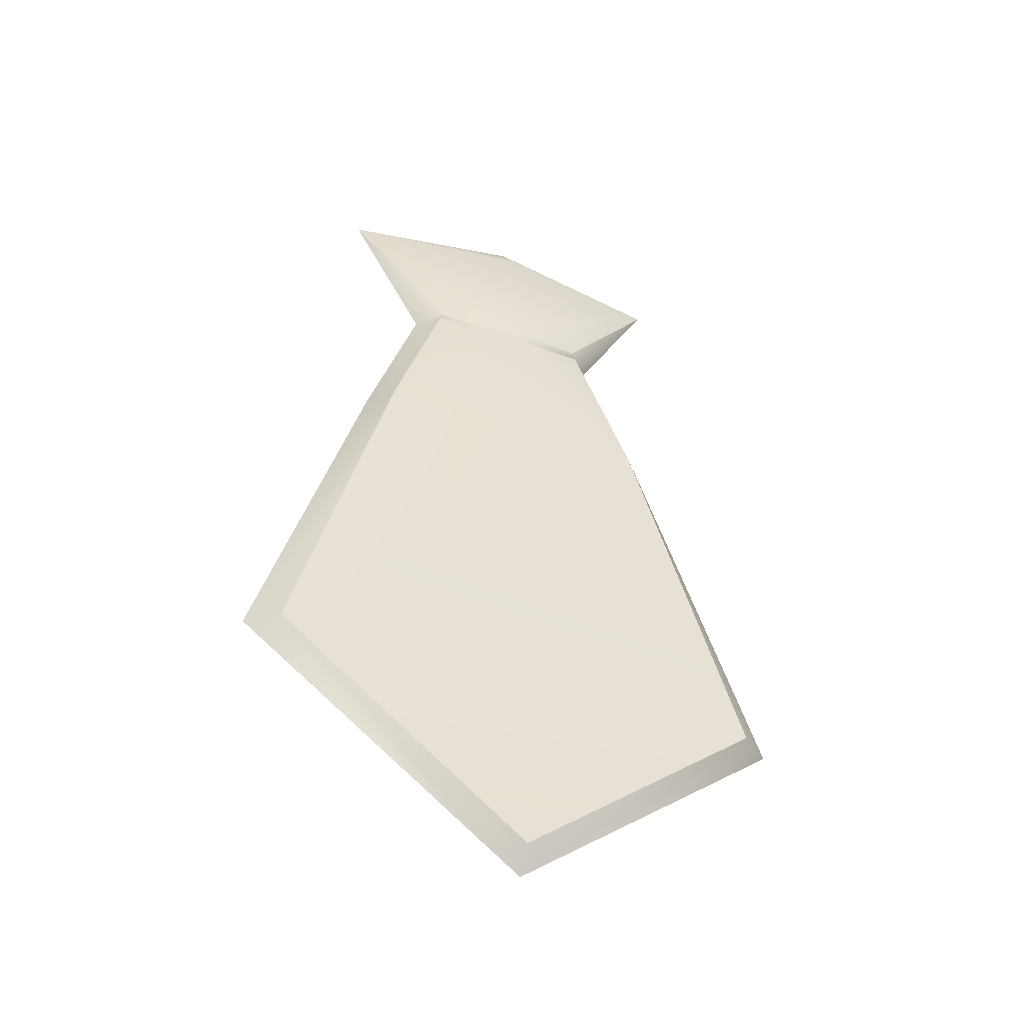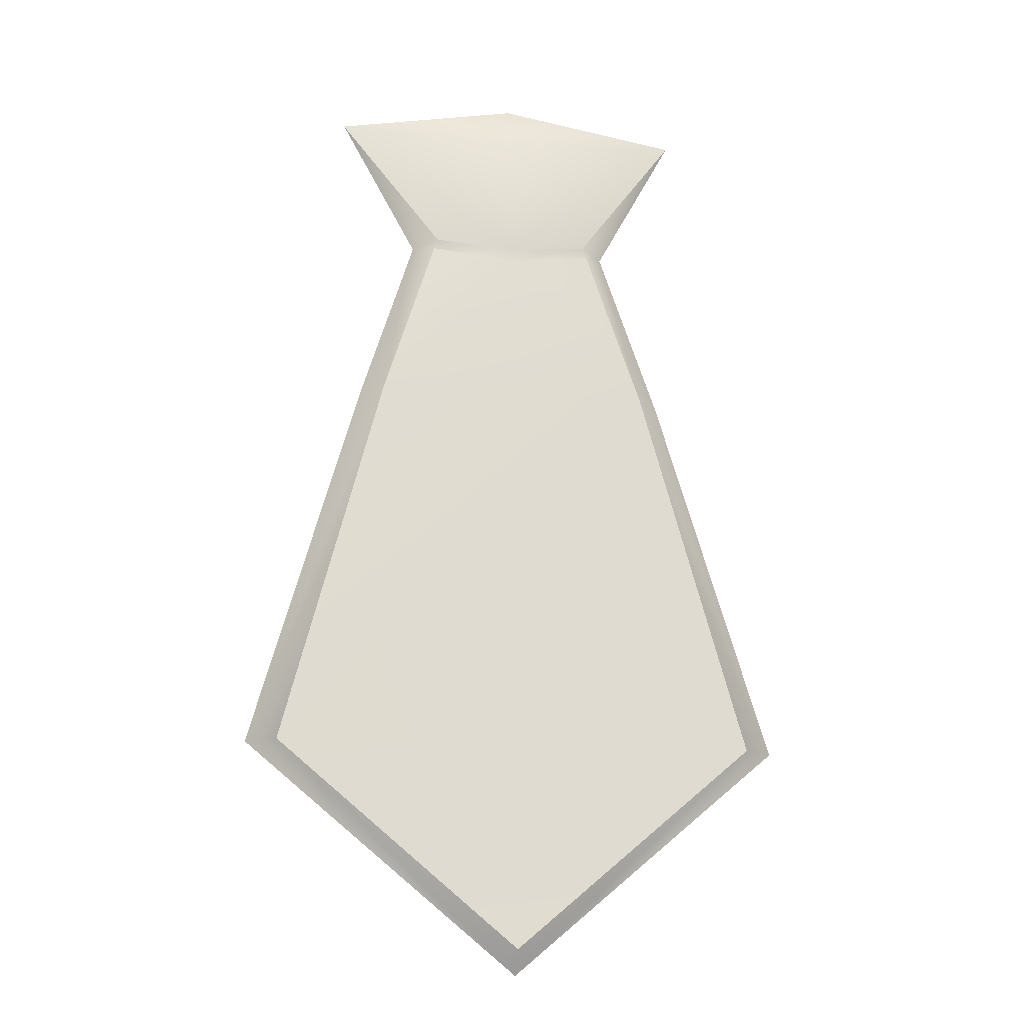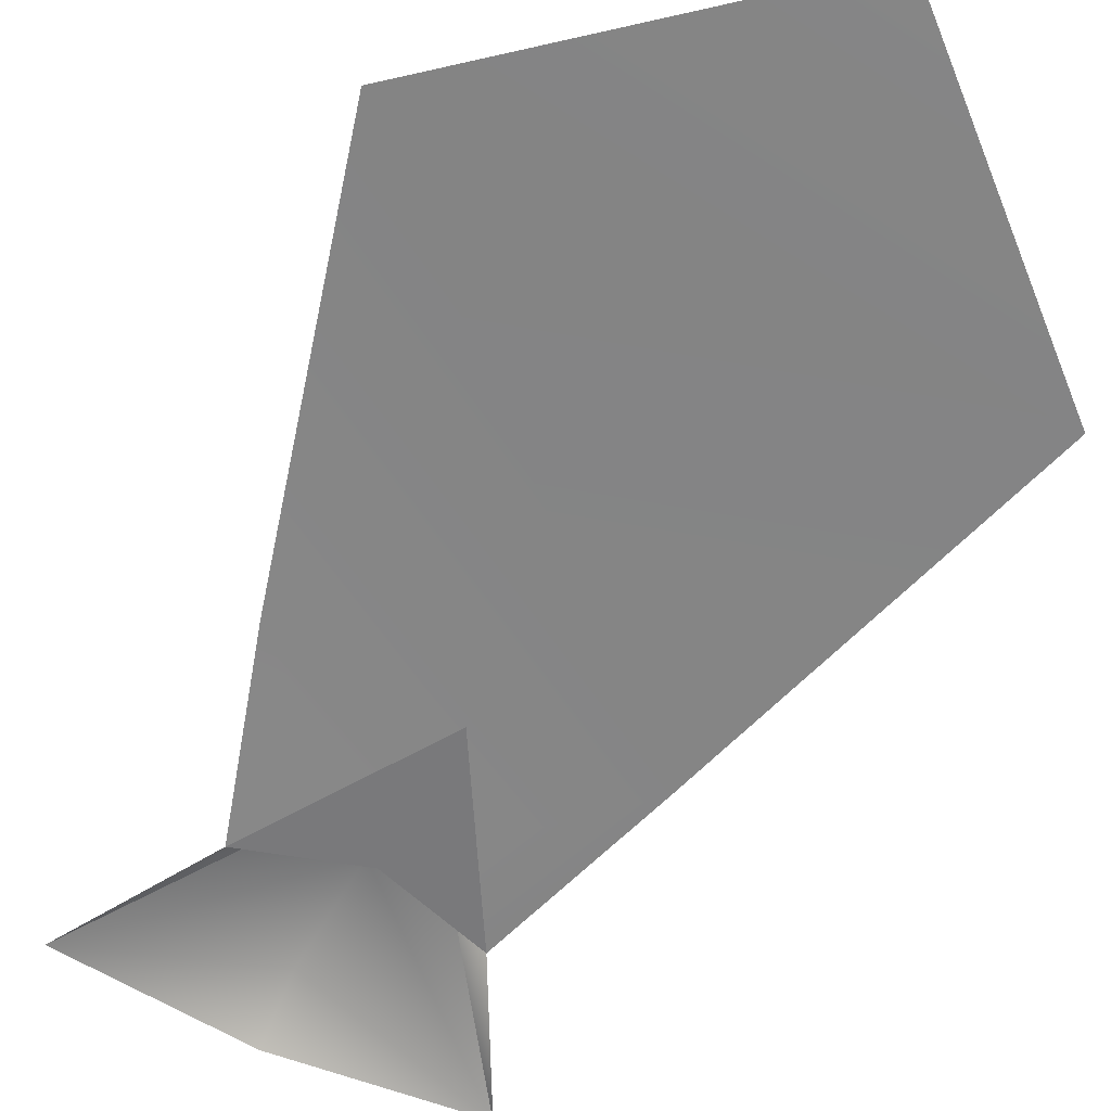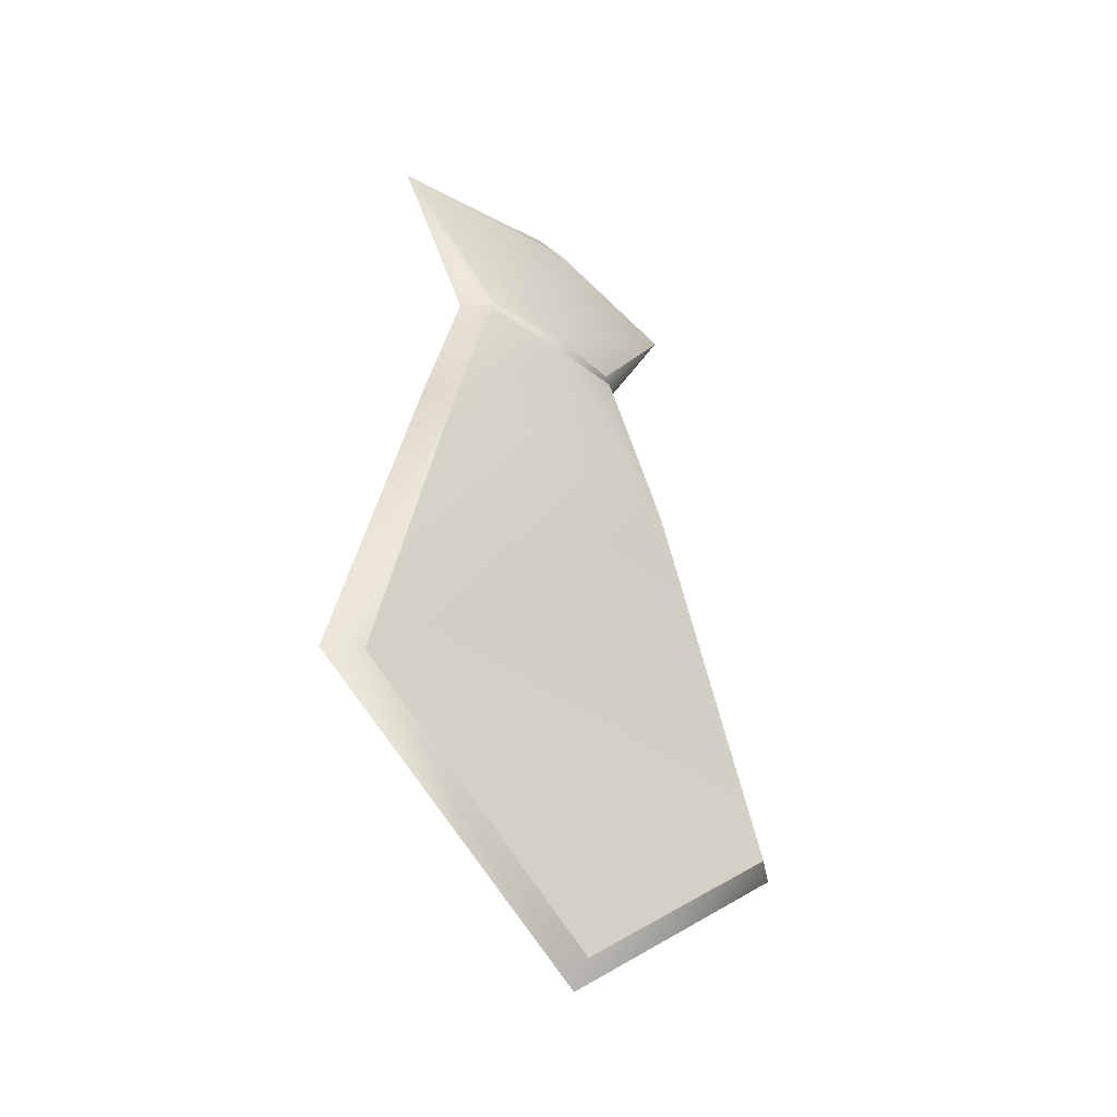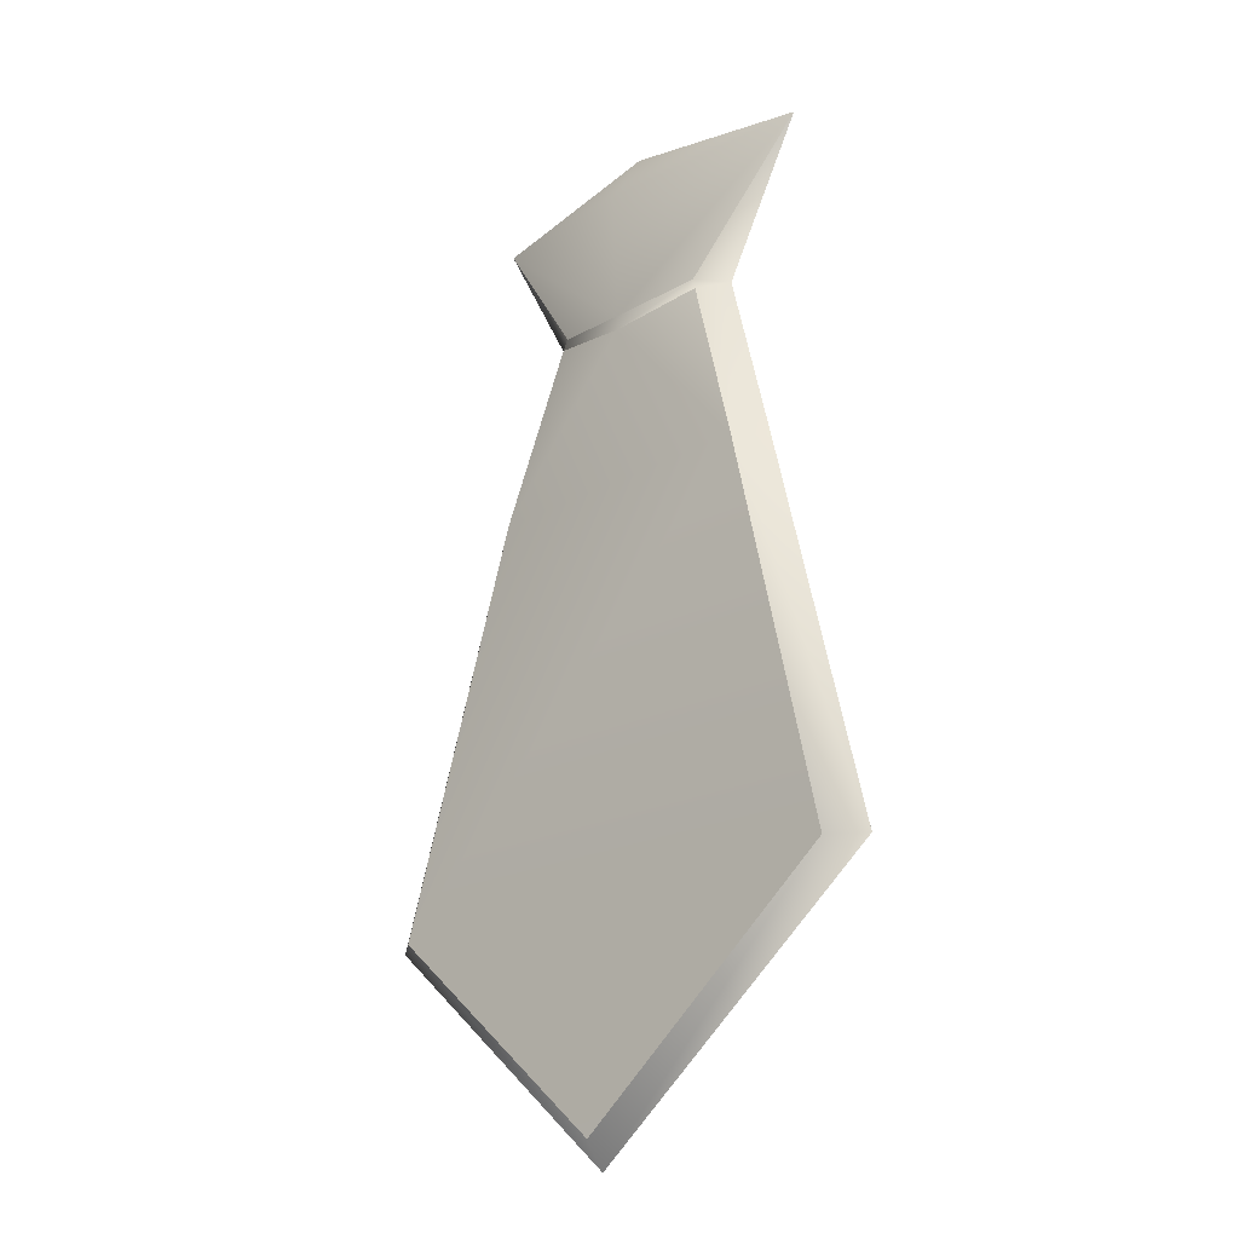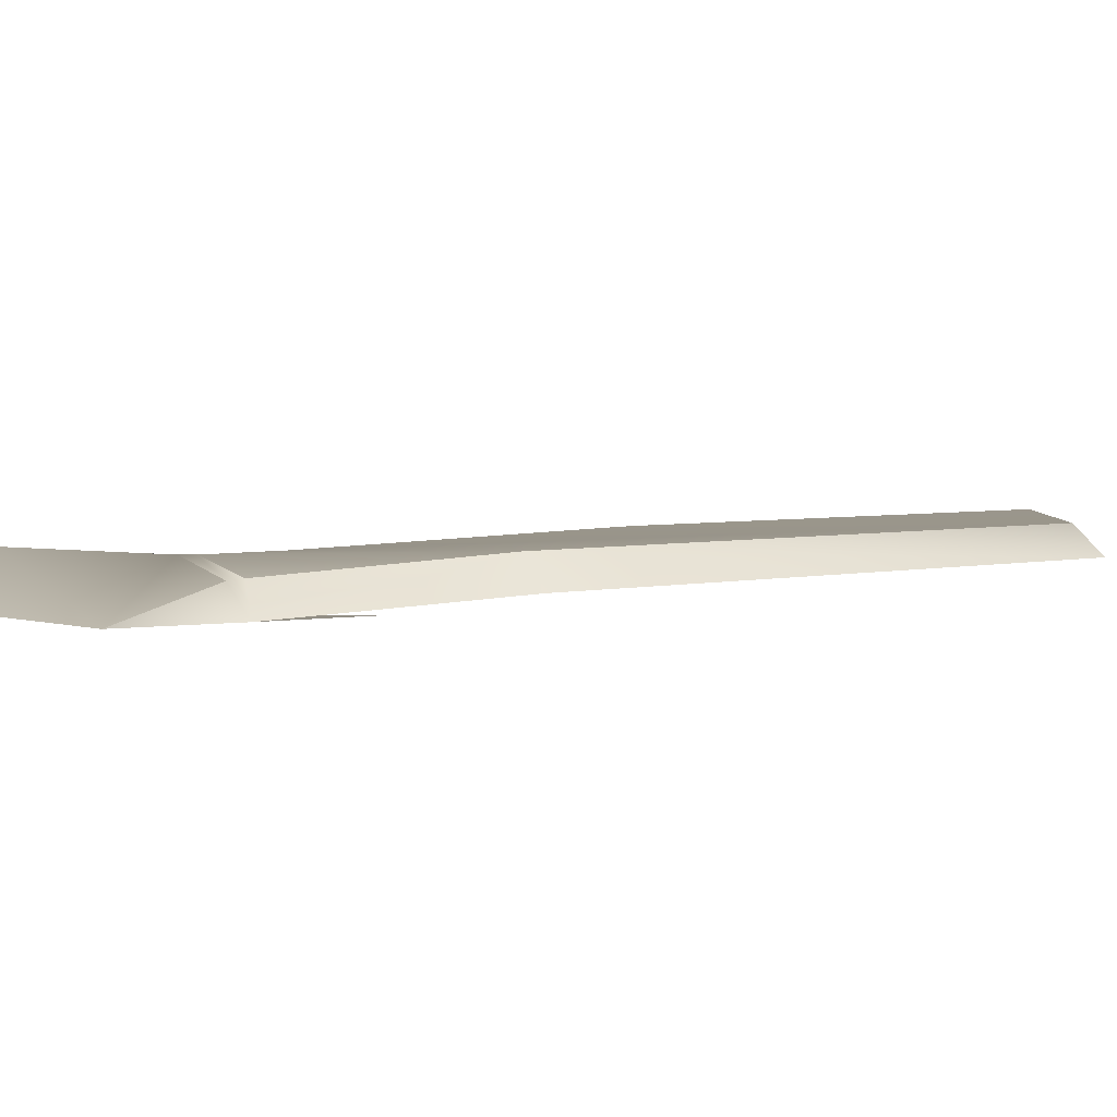
<metadata>
{"format":"obj","ext":"obj","renderer":"f3d","projection":"perspective","resolution":1024,"background":"white","views":[{"elev":-45.9,"azim":-22.0,"up":"+Y"},{"elev":-16.3,"azim":-9.1,"up":"+Y"},{"elev":-57.9,"azim":-27.8,"up":"+Z"},{"elev":-40.3,"azim":-42.5,"up":"+Y"},{"elev":-22.0,"azim":44.5,"up":"+Y"},{"elev":0.3,"azim":-126.8,"up":"+Z"}]}
</metadata>
<code>
o dasi_3D_Object_52.011
v 0.007003 -0.1034 0.1322
v 0.007003 -0.1202 0.1315
v 0.0319 -0.09945 0.1261
v 0.0179 -0.1185 0.1294
v 0.0212 -0.1189 0.1261
v 0.0319 -0.09945 0.1261
v 0.0319 -0.09945 0.1261
v 0.0319 -0.09945 0.1261
v 0.0319 -0.09945 0.1261
v 0.007003 -0.09585 0.1274
v 0.0212 -0.1189 0.1261
v 0.0319 -0.09945 0.1261
v 0.0179 -0.1185 0.1294
v 0.0288 -0.1429 0.1283
v 0.0257 -0.1429 0.1318
v 0.0184 -0.12 0.1296
v 0.0257 -0.1429 0.1318
v 0.0184 -0.12 0.1296
v 0.007003 -0.1221 0.1315
v 0.0435 -0.1944 0.1312
v 0.0394 -0.1944 0.1343
v 0.007003 -0.2251 0.1336
v 0.007003 -0.2218 0.136
v 0.007003 -0.1424 0.1261
v 0.007003 -0.1234 0.1261
v 0.007003 -0.1234 0.1261
v -0.0148 -0.1429 0.1283
v -0.007197 -0.1189 0.1261
v 0.0435 -0.1944 0.1312
v 0.007003 -0.2251 0.1336
v -0.0295 -0.1944 0.1312
v 0.0394 -0.1944 0.1343
v -0.0254 -0.1944 0.1343
v -0.0117 -0.1429 0.1318
v 0.0288 -0.1429 0.1283
v 0.007003 -0.1424 0.1261
v 0.007003 -0.2218 0.136
v 0.007003 -0.1221 0.1315
v 0.007003 -0.1202 0.1315
v -0.007197 -0.1189 0.1261
v -0.0179 -0.09945 0.1261
v -0.0179 -0.09945 0.1261
v -0.0179 -0.09945 0.1261
v -0.0179 -0.09945 0.1261
v -0.0179 -0.09945 0.1261
v -0.007197 -0.1189 0.1261
v -0.003897 -0.1185 0.1294
v -0.0179 -0.09945 0.1261
v -0.003897 -0.1185 0.1294
v -0.0148 -0.1429 0.1283
v -0.0117 -0.1429 0.1318
v -0.004397 -0.12 0.1296
v -0.0295 -0.1944 0.1312
v -0.0254 -0.1944 0.1343
v -0.004397 -0.12 0.1296
v 0.0212 -0.1189 0.1261
f 1 2 3
f 2 4 3
f 3 10 1
f 11 12 13
f 14 11 15
f 11 16 15
f 17 18 19
f 20 21 22
f 22 21 23
f 24 5 25
f 26 27 28
f 29 30 31
f 32 17 33
f 17 34 33
f 14 15 20
f 15 21 20
f 29 31 35
f 35 31 27
f 37 32 33
f 11 13 16
f 16 13 38
f 38 13 39
f 45 1 10
f 46 47 48
f 1 45 2
f 45 49 2
f 50 51 46
f 46 51 52
f 53 22 54
f 22 23 54
f 24 25 40
f 50 53 51
f 53 54 51
f 46 52 47
f 52 38 47
f 38 39 47
f 17 19 34
f 34 19 55
f 26 35 27
f 26 56 35
l 5 6
l 40 41

</code>
